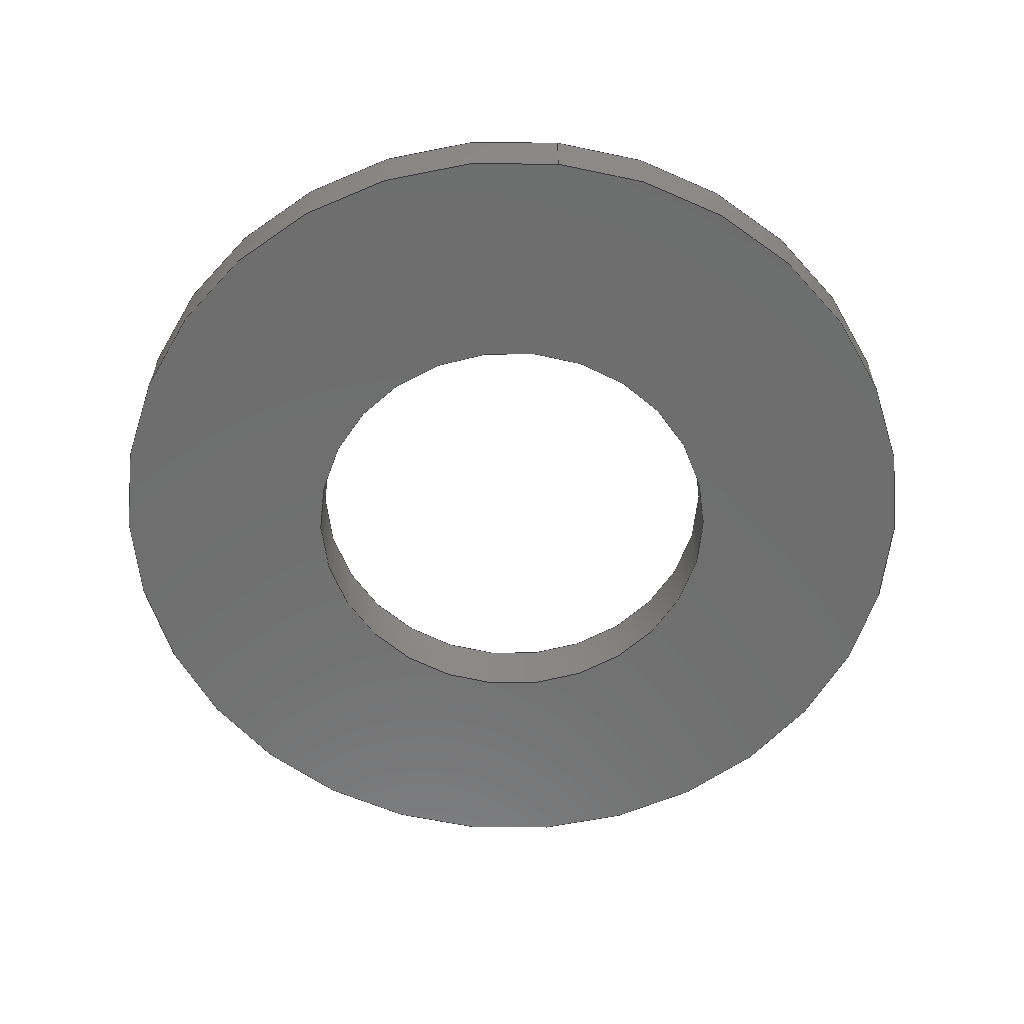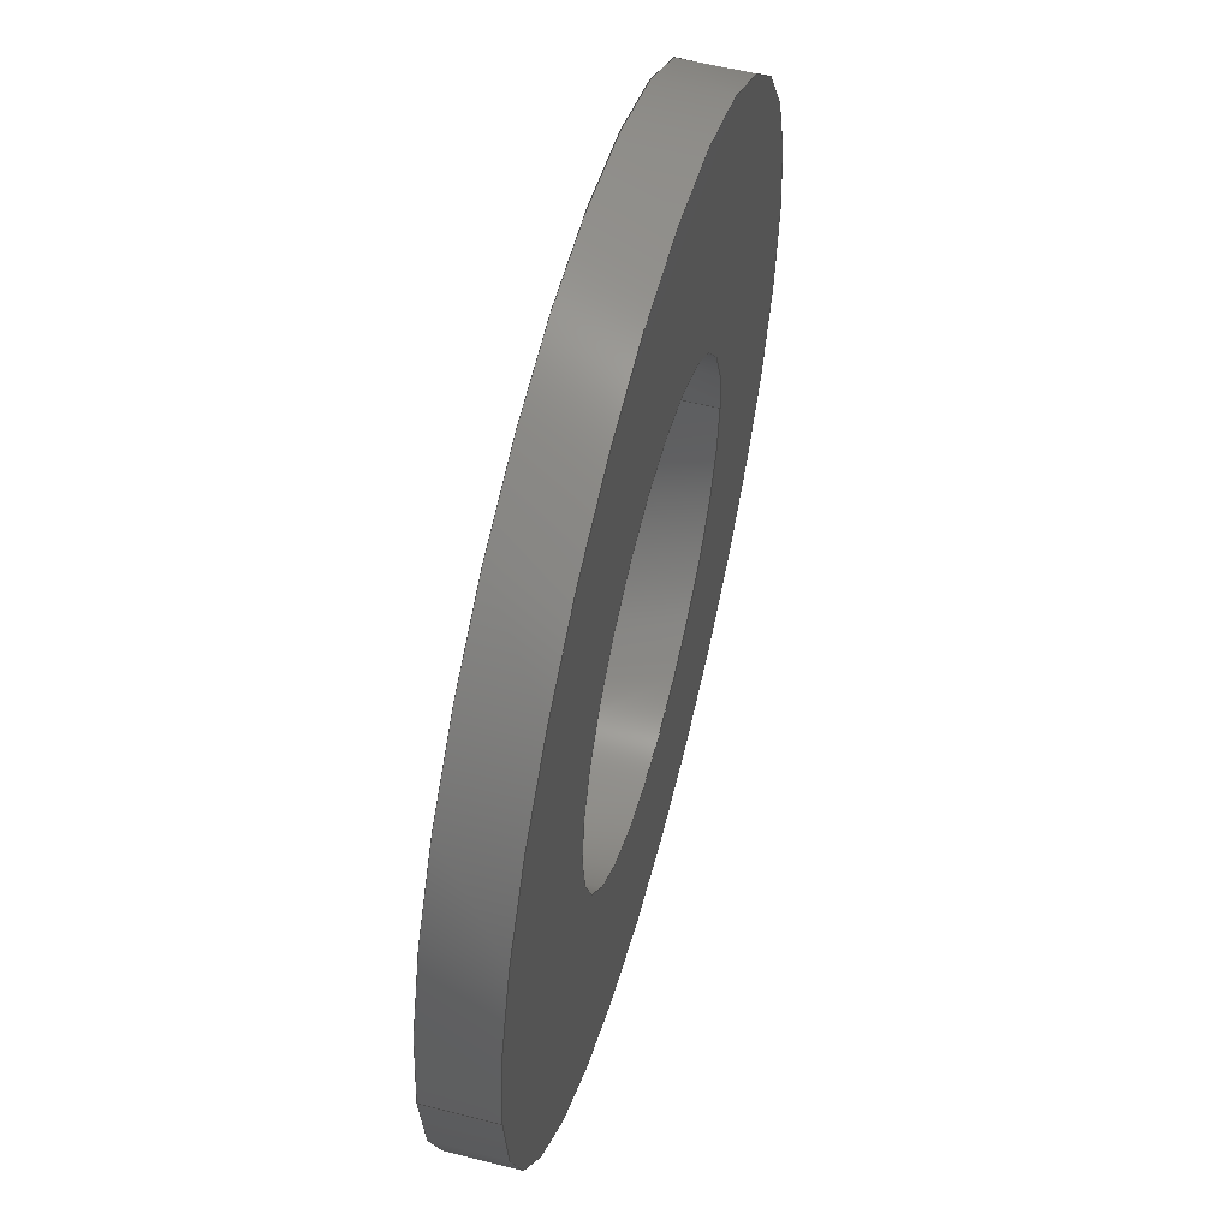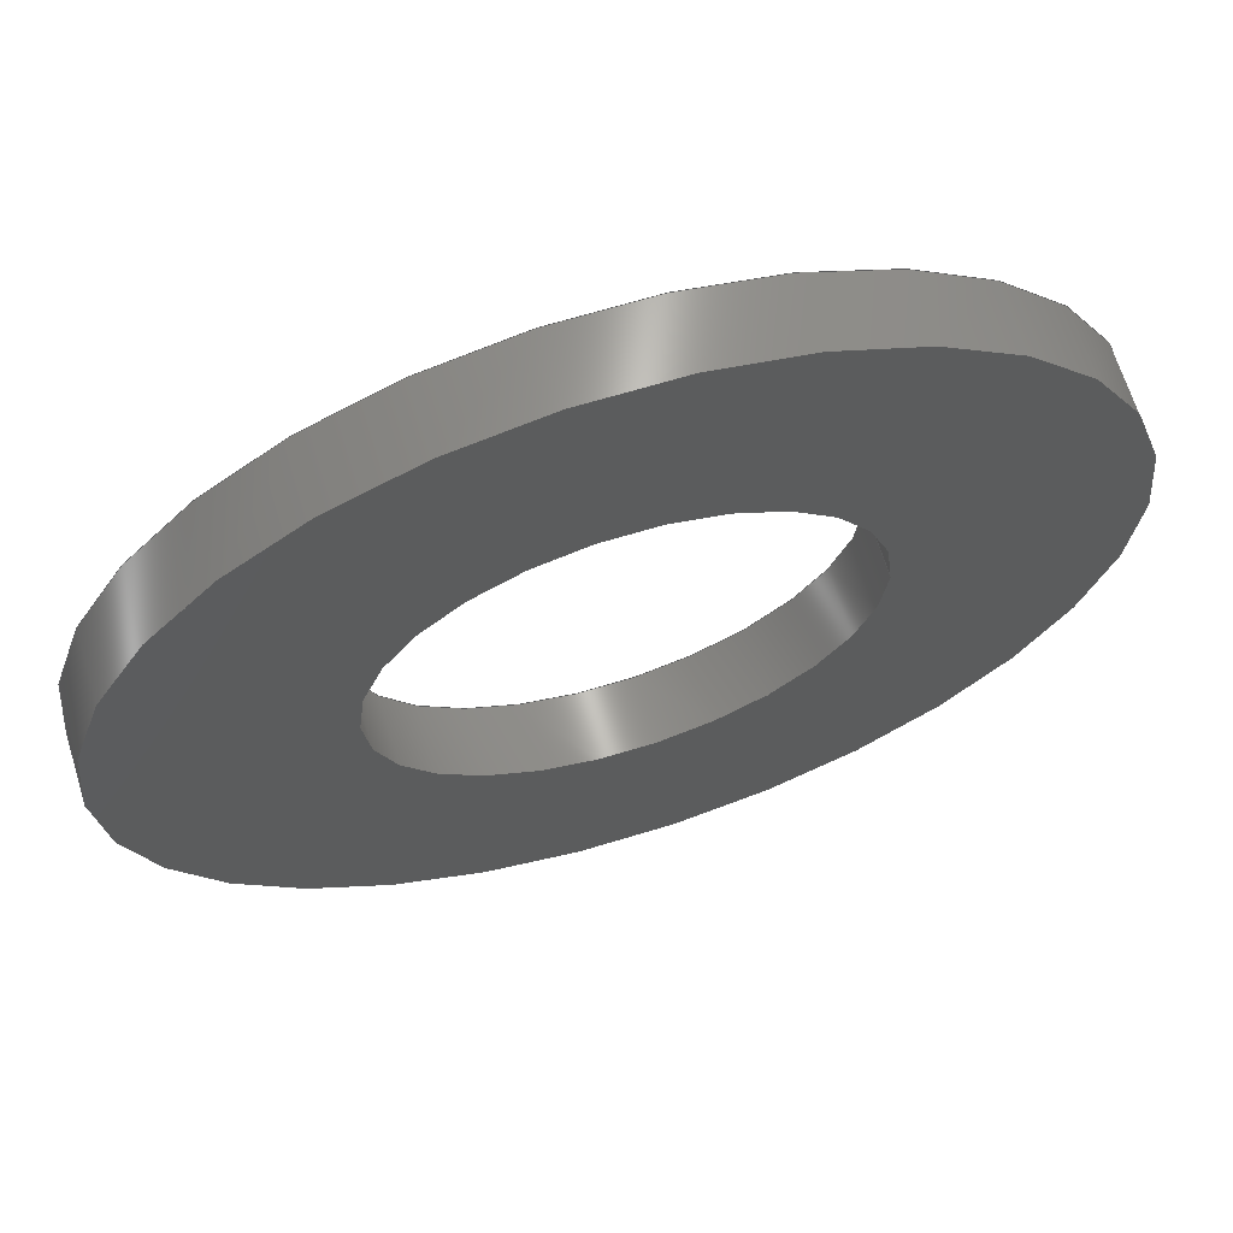
<metadata>
{"format":"step","ext":"step","renderer":"f3d","projection":"perspective","resolution":1024,"background":"white","views":[{"elev":-60.1,"azim":-96.3,"up":"+Z"},{"elev":57.6,"azim":104.8,"up":"+Y"},{"elev":66.3,"azim":-17.1,"up":"+Y"}]}
</metadata>
<code>
ISO-10303-21;
DATA;
#1 = EDGE_LOOP ( 'NONE', ( #248, #205 ) ) ;
#2 = VERTEX_POINT ( 'NONE', #23 ) ;
#3 = LENGTH_MEASURE_WITH_UNIT ( LENGTH_MEASURE( 0.0254 ), #111 );
#4 = VERTEX_POINT ( 'NONE', #170 ) ;
#5 = DIRECTION ( 'NONE',  ( 0, 0, 1 ) ) ;
#6 = PRODUCT_DEFINITION_SHAPE ( 'NONE', 'NONE',  #222 ) ;
#7 = DIRECTION ( 'NONE',  ( 0, 0, 1 ) ) ;
#8 = ORIENTED_EDGE ( 'NONE', *, *, #131, .T. ) ;
#9 = COORDINATED_UNIVERSAL_TIME_OFFSET ( 6, 0, .BEHIND. ) ;
#10 = AXIS2_PLACEMENT_3D ( 'NONE', #212, #7, #124 ) ;
#11 = ADVANCED_FACE ( 'NONE', ( #199 ), #177, .F. ) ;
#12 = ORIENTED_EDGE ( 'NONE', *, *, #118, .F. ) ;
#13 = DIRECTION ( 'NONE',  ( 0, 0, 1 ) ) ;
#14 = PLANE ( 'NONE',  #112 ) ;
#15 = ORIENTED_EDGE ( 'NONE', *, *, #64, .F. ) ;
#16 = CARTESIAN_POINT ( 'NONE',  ( 0.3438, 0, 0 ) ) ;
#17 =( NAMED_UNIT ( * ) SI_UNIT ( $, .STERADIAN. ) SOLID_ANGLE_UNIT ( ) );
#18 = DATE_TIME_ROLE ( 'creation_date' ) ;
#19 = CC_DESIGN_DATE_AND_TIME_ASSIGNMENT ( #41, #18, ( #222 ) ) ;
#20 = VERTEX_POINT ( 'NONE', #236 ) ;
#21 = ORGANIZATION ( 'UNSPECIFIED', 'UNSPECIFIED', '' ) ;
#22 = ORIENTED_EDGE ( 'NONE', *, *, #40, .F. ) ;
#23 = CARTESIAN_POINT ( 'NONE',  ( -0.1719, 2.105e-17, -0.05 ) ) ;
#24 = AXIS2_PLACEMENT_3D ( 'NONE', #209, #13, #146 ) ;
#25 = VERTEX_POINT ( 'NONE', #233 ) ;
#26 = PLANE ( 'NONE',  #24 ) ;
#27 = CARTESIAN_POINT ( 'NONE',  ( -0.1719, 2.105e-17, 0 ) ) ;
#28 = EDGE_LOOP ( 'NONE', ( #96, #138, #12, #61 ) ) ;
#29 = PRODUCT ( '90126A030', '90126A030', '', ( #72 ) ) ;
#30 = EDGE_CURVE ( 'NONE', #20, #98, #251, .T. ) ;
#31 = COORDINATED_UNIVERSAL_TIME_OFFSET ( 6, 0, .BEHIND. ) ;
#32 = PRODUCT_DEFINITION_FORMATION_WITH_SPECIFIED_SOURCE ( 'ANY', '', #29, .NOT_KNOWN. ) ;
#33 = DATE_AND_TIME ( #193, #197 ) ;
#34 = CARTESIAN_POINT ( 'NONE',  ( 0, 0, -0.05 ) ) ;
#35 = AXIS2_PLACEMENT_3D ( 'NONE', #46, #211, #221 ) ;
#36 = APPLICATION_PROTOCOL_DEFINITION ( 'international standard', 'config_control_design', 1994, #54 ) ;
#37 = PERSON_AND_ORGANIZATION ( #39, #21 ) ;
#38 = APPROVAL_ROLE ( '' ) ;
#39 = PERSON ( 'UNSPECIFIED', 'UNSPECIFIED', 'UNSPECIFIED', ('UNSPECIFIED'), ('UNSPECIFIED'), ('UNSPECIFIED') ) ;
#40 = EDGE_CURVE ( 'NONE', #2, #4, #182, .T. ) ;
#41 = DATE_AND_TIME ( #220, #192 ) ;
#42 = CYLINDRICAL_SURFACE ( 'NONE', #244, 0.1719 ) ;
#43 = APPROVAL ( #161, 'UNSPECIFIED' ) ;
#44 = VERTEX_POINT ( 'NONE', #201 ) ;
#45 = FACE_BOUND ( 'NONE', #173, .T. ) ;
#46 = CARTESIAN_POINT ( 'NONE',  ( 0, 0, 0 ) ) ;
#47 = AXIS2_PLACEMENT_3D ( 'NONE', #242, #108, #162 ) ;
#48 = DIMENSIONAL_EXPONENTS ( 1, 0, 0, 0, 0, 0, 0 ) ;
#49 = CYLINDRICAL_SURFACE ( 'NONE', #84, 0.3438 ) ;
#50 = EDGE_CURVE ( 'NONE', #4, #20, #153, .T. ) ;
#51 = CARTESIAN_POINT ( 'NONE',  ( 0, 0, 0 ) ) ;
#52 = DIRECTION ( 'NONE',  ( 1, 0, 0 ) ) ;
#53 = PERSON_AND_ORGANIZATION ( #39, #21 ) ;
#54 = APPLICATION_CONTEXT ( 'configuration controlled 3d designs of mechanical parts and assemblies' ) ;
#55 = PERSON_AND_ORGANIZATION_ROLE ( 'design_supplier' ) ;
#56 = CC_DESIGN_APPROVAL ( #43, ( #32 ) ) ;
#57 = ORIENTED_EDGE ( 'NONE', *, *, #40, .T. ) ;
#58 = MANIFOLD_SOLID_BREP ( 'Extrude1', #125 ) ;
#59 = CARTESIAN_POINT ( 'NONE',  ( 0, 0, -0.05 ) ) ;
#60 = ORIENTED_EDGE ( 'NONE', *, *, #64, .T. ) ;
#61 = ORIENTED_EDGE ( 'NONE', *, *, #131, .F. ) ;
#62 = DIRECTION ( 'NONE',  ( 0, 0, 1 ) ) ;
#63 = DIRECTION ( 'NONE',  ( 0, 0, 1 ) ) ;
#64 = EDGE_CURVE ( 'NONE', #2, #98, #159, .T. ) ;
#65 = EDGE_LOOP ( 'NONE', ( #127, #107 ) ) ;
#66 = CIRCLE ( 'NONE', #71, 0.3438 ) ;
#67 = ADVANCED_FACE ( 'NONE', ( #142 ), #42, .F. ) ;
#68 = CC_DESIGN_PERSON_AND_ORGANIZATION_ASSIGNMENT ( #207, #179, ( #32 ) ) ;
#69 = DIRECTION ( 'NONE',  ( 1, 0, 0 ) ) ;
#70 = CARTESIAN_POINT ( 'NONE',  ( 0, 0, 0 ) ) ;
#71 = AXIS2_PLACEMENT_3D ( 'NONE', #51, #194, #69 ) ;
#72 = MECHANICAL_CONTEXT ( 'NONE', #54, 'mechanical' ) ;
#73 = PERSON_AND_ORGANIZATION_ROLE ( 'classification_officer' ) ;
#74 = LOCAL_TIME ( 10, 58, 47, #141 ) ;
#75 = DIRECTION ( 'NONE',  ( 0, 0, 1 ) ) ;
#76 = EDGE_CURVE ( 'NONE', #44, #25, #232, .T. ) ;
#77 = CALENDAR_DATE ( 2014, 4, 11 ) ;
#78 = CIRCLE ( 'NONE', #35, 0.3438 ) ;
#79 = CC_DESIGN_PERSON_AND_ORGANIZATION_ASSIGNMENT ( #223, #55, ( #32 ) ) ;
#80 = DIRECTION ( 'NONE',  ( 0, 0, 1 ) ) ;
#81 = CARTESIAN_POINT ( 'NONE',  ( -0.1719, 2.105e-17, -0.05 ) ) ;
#82 = FACE_OUTER_BOUND ( 'NONE', #226, .T. ) ;
#83 = DIRECTION ( 'NONE',  ( 0, 0, 1 ) ) ;
#84 = AXIS2_PLACEMENT_3D ( 'NONE', #237, #144, #155 ) ;
#85 = ADVANCED_FACE ( 'NONE', ( #166, #234 ), #26, .T. ) ;
#86 = APPROVAL_PERSON_ORGANIZATION ( #37, #229, #247 ) ;
#87 = CIRCLE ( 'NONE', #10, 0.1719 ) ;
#88 = EDGE_CURVE ( 'NONE', #98, #20, #87, .T. ) ;
#89 = DIRECTION ( 'NONE',  ( 0, 0, 1 ) ) ;
#90 = APPLICATION_CONTEXT ( 'configuration controlled 3d designs of mechanical parts and assemblies' ) ;
#91 = ORIENTED_EDGE ( 'NONE', *, *, #118, .T. ) ;
#92 = APPROVAL_STATUS ( 'not_yet_approved' ) ;
#93 = SECURITY_CLASSIFICATION ( '', '', #200 ) ;
#94 = FACE_OUTER_BOUND ( 'NONE', #28, .T. ) ;
#95 = PERSON_AND_ORGANIZATION ( #39, #21 ) ;
#96 = ORIENTED_EDGE ( 'NONE', *, *, #76, .T. ) ;
#97 = AXIS2_PLACEMENT_3D ( 'NONE', #34, #178, #52 ) ;
#98 = VERTEX_POINT ( 'NONE', #27 ) ;
#99 = FACE_OUTER_BOUND ( 'NONE', #1, .T. ) ;
#100 = DATE_AND_TIME ( #151, #175 ) ;
#101 = CARTESIAN_POINT ( 'NONE',  ( 0.1719, 0, -0.05 ) ) ;
#102 = APPROVAL_DATE_TIME ( #33, #137 ) ;
#103 = EDGE_CURVE ( 'NONE', #25, #119, #130, .T. ) ;
#104 = DATE_AND_TIME ( #120, #74 ) ;
#105 = ORIENTED_EDGE ( 'NONE', *, *, #176, .F. ) ;
#106 = CC_DESIGN_PERSON_AND_ORGANIZATION_ASSIGNMENT ( #184, #73, ( #93 ) ) ;
#107 = ORIENTED_EDGE ( 'NONE', *, *, #88, .F. ) ;
#108 = DIRECTION ( 'NONE',  ( 0, 0, 1 ) ) ;
#109 = CARTESIAN_POINT ( 'NONE',  ( 0, 0, -0.05 ) ) ;
#110 = ORIENTED_EDGE ( 'NONE', *, *, #103, .F. ) ;
#111 =( LENGTH_UNIT ( ) NAMED_UNIT ( * ) SI_UNIT ( $, .METRE. ) );
#112 = AXIS2_PLACEMENT_3D ( 'NONE', #215, #89, #227 ) ;
#113 = APPROVAL_STATUS ( 'not_yet_approved' ) ;
#114 = ADVANCED_BREP_SHAPE_REPRESENTATION ( '90126A030', ( #58, #198 ), #140 ) ;
#115 = EDGE_LOOP ( 'NONE', ( #91, #163 ) ) ;
#116 = DESIGN_CONTEXT ( 'detailed design', #90, 'design' ) ;
#117 = ORIENTED_EDGE ( 'NONE', *, *, #150, .T. ) ;
#118 = EDGE_CURVE ( 'NONE', #208, #119, #78, .T. ) ;
#119 = VERTEX_POINT ( 'NONE', #188 ) ;
#120 = CALENDAR_DATE ( 2014, 4, 11 ) ;
#121 = CC_DESIGN_DATE_AND_TIME_ASSIGNMENT ( #104, #219, ( #93 ) ) ;
#122 = CARTESIAN_POINT ( 'NONE',  ( 0, 0, -0.05 ) ) ;
#123 = DIRECTION ( 'NONE',  ( 0, 0, 1 ) ) ;
#124 = DIRECTION ( 'NONE',  ( 1, 0, 0 ) ) ;
#125 = CLOSED_SHELL ( 'NONE', ( #67, #241, #152, #172, #85, #11 ) ) ;
#126 = ORIENTED_EDGE ( 'NONE', *, *, #164, .F. ) ;
#127 = ORIENTED_EDGE ( 'NONE', *, *, #30, .F. ) ;
#128 = EDGE_LOOP ( 'NONE', ( #22, #60, #213, #240 ) ) ;
#129 = ORIENTED_EDGE ( 'NONE', *, *, #50, .T. ) ;
#130 = LINE ( 'NONE', #225, #189 ) ;
#131 = EDGE_CURVE ( 'NONE', #44, #208, #246, .T. ) ;
#132 = DIRECTION ( 'NONE',  ( 0, 0, 1 ) ) ;
#133 =( NAMED_UNIT ( * ) PLANE_ANGLE_UNIT ( ) SI_UNIT ( $, .RADIAN. ) );
#134 = PERSON_AND_ORGANIZATION_ROLE ( 'creator' ) ;
#135 = DATE_AND_TIME ( #77, #174 ) ;
#136 = CIRCLE ( 'NONE', #47, 0.3438 ) ;
#137 = APPROVAL ( #92, 'UNSPECIFIED' ) ;
#138 = ORIENTED_EDGE ( 'NONE', *, *, #103, .T. ) ;
#139 = APPROVAL_PERSON_ORGANIZATION ( #95, #43, #38 ) ;
#140 =( GEOMETRIC_REPRESENTATION_CONTEXT ( 3 ) GLOBAL_UNCERTAINTY_ASSIGNED_CONTEXT ( ( #204 ) ) GLOBAL_UNIT_ASSIGNED_CONTEXT ( ( #245, #133, #17 ) ) REPRESENTATION_CONTEXT ( 'NONE', 'WORKASPACE' ) );
#141 = COORDINATED_UNIVERSAL_TIME_OFFSET ( 6, 0, .BEHIND. ) ;
#142 = FACE_OUTER_BOUND ( 'NONE', #128, .T. ) ;
#143 = DIRECTION ( 'NONE',  ( 1, 0, 0 ) ) ;
#144 = DIRECTION ( 'NONE',  ( 0, 0, 1 ) ) ;
#145 = ORIENTED_EDGE ( 'NONE', *, *, #176, .T. ) ;
#146 = DIRECTION ( 'NONE',  ( 1, 0, -0 ) ) ;
#147 = VECTOR ( 'NONE', #63, 39.37 ) ;
#148 = DIRECTION ( 'NONE',  ( 1, 0, 0 ) ) ;
#149 = CARTESIAN_POINT ( 'NONE',  ( 0, 0, -0.05 ) ) ;
#150 = EDGE_CURVE ( 'NONE', #25, #44, #136, .T. ) ;
#151 = CALENDAR_DATE ( 2014, 4, 11 ) ;
#152 = ADVANCED_FACE ( 'NONE', ( #82 ), #49, .T. ) ;
#153 = LINE ( 'NONE', #101, #147 ) ;
#154 = CC_DESIGN_APPROVAL ( #137, ( #93 ) ) ;
#155 = DIRECTION ( 'NONE',  ( 1, 0, 0 ) ) ;
#156 = CIRCLE ( 'NONE', #97, 0.1719 ) ;
#157 = COORDINATED_UNIVERSAL_TIME_OFFSET ( 6, 0, .BEHIND. ) ;
#158 = DIRECTION ( 'NONE',  ( 0, 0, 1 ) ) ;
#159 = LINE ( 'NONE', #81, #224 ) ;
#160 = AXIS2_PLACEMENT_3D ( 'NONE', #109, #158, #195 ) ;
#161 = APPROVAL_STATUS ( 'not_yet_approved' ) ;
#162 = DIRECTION ( 'NONE',  ( 1, 0, 0 ) ) ;
#163 = ORIENTED_EDGE ( 'NONE', *, *, #164, .T. ) ;
#164 = EDGE_CURVE ( 'NONE', #119, #208, #66, .T. ) ;
#165 = PERSON_AND_ORGANIZATION ( #39, #21 ) ;
#166 = FACE_BOUND ( 'NONE', #65, .T. ) ;
#167 = CC_DESIGN_SECURITY_CLASSIFICATION ( #93, ( #32 ) ) ;
#168 = CARTESIAN_POINT ( 'NONE',  ( 0, 0, 0 ) ) ;
#169 = DIRECTION ( 'NONE',  ( 1, 0, 0 ) ) ;
#170 = CARTESIAN_POINT ( 'NONE',  ( 0.1719, 0, -0.05 ) ) ;
#171 = EDGE_LOOP ( 'NONE', ( #15, #105, #129, #210 ) ) ;
#172 = ADVANCED_FACE ( 'NONE', ( #45, #99 ), #14, .F. ) ;
#173 = EDGE_LOOP ( 'NONE', ( #145, #57 ) ) ;
#174 = LOCAL_TIME ( 10, 58, 47, #157 ) ;
#175 = LOCAL_TIME ( 10, 58, 47, #217 ) ;
#176 = EDGE_CURVE ( 'NONE', #4, #2, #156, .T. ) ;
#177 = CYLINDRICAL_SURFACE ( 'NONE', #216, 0.1719 ) ;
#178 = DIRECTION ( 'NONE',  ( 0, 0, 1 ) ) ;
#179 = PERSON_AND_ORGANIZATION_ROLE ( 'creator' ) ;
#180 = CARTESIAN_POINT ( 'NONE',  ( 0, 0, -0.05 ) ) ;
#181 = PRODUCT_RELATED_PRODUCT_CATEGORY ( 'detail', '', ( #29 ) ) ;
#182 = CIRCLE ( 'NONE', #190, 0.1719 ) ;
#183 = DIRECTION ( 'NONE',  ( 1, 0, 0 ) ) ;
#184 = PERSON_AND_ORGANIZATION ( #39, #21 ) ;
#185 = VECTOR ( 'NONE', #80, 39.37 ) ;
#186 = DIRECTION ( 'NONE',  ( 0, 0, 1 ) ) ;
#187 = DIRECTION ( 'NONE',  ( 0, 0, 1 ) ) ;
#188 = CARTESIAN_POINT ( 'NONE',  ( -0.3438, 4.21e-17, 0 ) ) ;
#189 = VECTOR ( 'NONE', #187, 39.37 ) ;
#190 = AXIS2_PLACEMENT_3D ( 'NONE', #122, #5, #169 ) ;
#191 = APPROVAL_DATE_TIME ( #135, #229 ) ;
#192 = LOCAL_TIME ( 10, 58, 47, #9 ) ;
#193 = CALENDAR_DATE ( 2014, 4, 11 ) ;
#194 = DIRECTION ( 'NONE',  ( 0, 0, 1 ) ) ;
#195 = DIRECTION ( 'NONE',  ( 1, 0, 0 ) ) ;
#196 = DIRECTION ( 'NONE',  ( 1, 0, 0 ) ) ;
#197 = LOCAL_TIME ( 10, 58, 47, #31 ) ;
#198 = AXIS2_PLACEMENT_3D ( 'NONE', #70, #132, #196 ) ;
#199 = FACE_OUTER_BOUND ( 'NONE', #171, .T. ) ;
#200 = SECURITY_CLASSIFICATION_LEVEL ( 'unclassified' ) ;
#201 = CARTESIAN_POINT ( 'NONE',  ( 0.3438, 0, -0.05 ) ) ;
#202 = DIRECTION ( 'NONE',  ( 1, 0, 0 ) ) ;
#203 = CYLINDRICAL_SURFACE ( 'NONE', #160, 0.3438 ) ;
#204 = UNCERTAINTY_MEASURE_WITH_UNIT (LENGTH_MEASURE( 1e-05 ), #245, 'distance_accuracy_value', 'NONE');
#205 = ORIENTED_EDGE ( 'NONE', *, *, #150, .F. ) ;
#206 = AXIS2_PLACEMENT_3D ( 'NONE', #168, #123, #148 ) ;
#207 = PERSON_AND_ORGANIZATION ( #39, #21 ) ;
#208 = VERTEX_POINT ( 'NONE', #16 ) ;
#209 = CARTESIAN_POINT ( 'NONE',  ( 0, 0, 0 ) ) ;
#210 = ORIENTED_EDGE ( 'NONE', *, *, #30, .T. ) ;
#211 = DIRECTION ( 'NONE',  ( 0, 0, 1 ) ) ;
#212 = CARTESIAN_POINT ( 'NONE',  ( 0, 0, 0 ) ) ;
#213 = ORIENTED_EDGE ( 'NONE', *, *, #88, .T. ) ;
#214 = CC_DESIGN_PERSON_AND_ORGANIZATION_ASSIGNMENT ( #165, #218, ( #29 ) ) ;
#215 = CARTESIAN_POINT ( 'NONE',  ( 0, 0, -0.05 ) ) ;
#216 = AXIS2_PLACEMENT_3D ( 'NONE', #180, #75, #202 ) ;
#217 = COORDINATED_UNIVERSAL_TIME_OFFSET ( 6, 0, .BEHIND. ) ;
#218 = PERSON_AND_ORGANIZATION_ROLE ( 'design_owner' ) ;
#219 = DATE_TIME_ROLE ( 'classification_date' ) ;
#220 = CALENDAR_DATE ( 2014, 4, 11 ) ;
#221 = DIRECTION ( 'NONE',  ( 1, 0, 0 ) ) ;
#222 = PRODUCT_DEFINITION ( 'UNKNOWN', '', #32, #116 ) ;
#223 = PERSON_AND_ORGANIZATION ( #39, #21 ) ;
#224 = VECTOR ( 'NONE', #83, 39.37 ) ;
#225 = CARTESIAN_POINT ( 'NONE',  ( -0.3438, 4.21e-17, -0.05 ) ) ;
#226 = EDGE_LOOP ( 'NONE', ( #110, #117, #8, #126 ) ) ;
#227 = DIRECTION ( 'NONE',  ( 1, 0, -0 ) ) ;
#228 = APPLICATION_PROTOCOL_DEFINITION ( 'international standard', 'config_control_design', 1994, #90 ) ;
#229 = APPROVAL ( #113, 'UNSPECIFIED' ) ;
#230 = APPROVAL_DATE_TIME ( #100, #43 ) ;
#231 = APPROVAL_ROLE ( '' ) ;
#232 = CIRCLE ( 'NONE', #235, 0.3438 ) ;
#233 = CARTESIAN_POINT ( 'NONE',  ( -0.3438, 4.21e-17, -0.05 ) ) ;
#234 = FACE_OUTER_BOUND ( 'NONE', #115, .T. ) ;
#235 = AXIS2_PLACEMENT_3D ( 'NONE', #59, #186, #143 ) ;
#236 = CARTESIAN_POINT ( 'NONE',  ( 0.1719, 0, 0 ) ) ;
#237 = CARTESIAN_POINT ( 'NONE',  ( 0, 0, -0.05 ) ) ;
#238 = PERSON_AND_ORGANIZATION ( #39, #21 ) ;
#239 = CARTESIAN_POINT ( 'NONE',  ( 0.3438, 0, -0.05 ) ) ;
#240 = ORIENTED_EDGE ( 'NONE', *, *, #50, .F. ) ;
#241 = ADVANCED_FACE ( 'NONE', ( #94 ), #203, .T. ) ;
#242 = CARTESIAN_POINT ( 'NONE',  ( 0, 0, -0.05 ) ) ;
#243 = CC_DESIGN_APPROVAL ( #229, ( #222 ) ) ;
#244 = AXIS2_PLACEMENT_3D ( 'NONE', #149, #62, #183 ) ;
#245 =( CONVERSION_BASED_UNIT ( 'INCH', #3 ) LENGTH_UNIT ( ) NAMED_UNIT ( #48 ) );
#246 = LINE ( 'NONE', #239, #185 ) ;
#247 = APPROVAL_ROLE ( '' ) ;
#248 = ORIENTED_EDGE ( 'NONE', *, *, #76, .F. ) ;
#249 = SHAPE_DEFINITION_REPRESENTATION ( #6, #114 ) ;
#250 = APPROVAL_PERSON_ORGANIZATION ( #53, #137, #231 ) ;
#251 = CIRCLE ( 'NONE', #206, 0.1719 ) ;
#252 = CC_DESIGN_PERSON_AND_ORGANIZATION_ASSIGNMENT ( #238, #134, ( #222 ) ) ;
ENDSEC;
END-ISO-10303-21;

</code>
